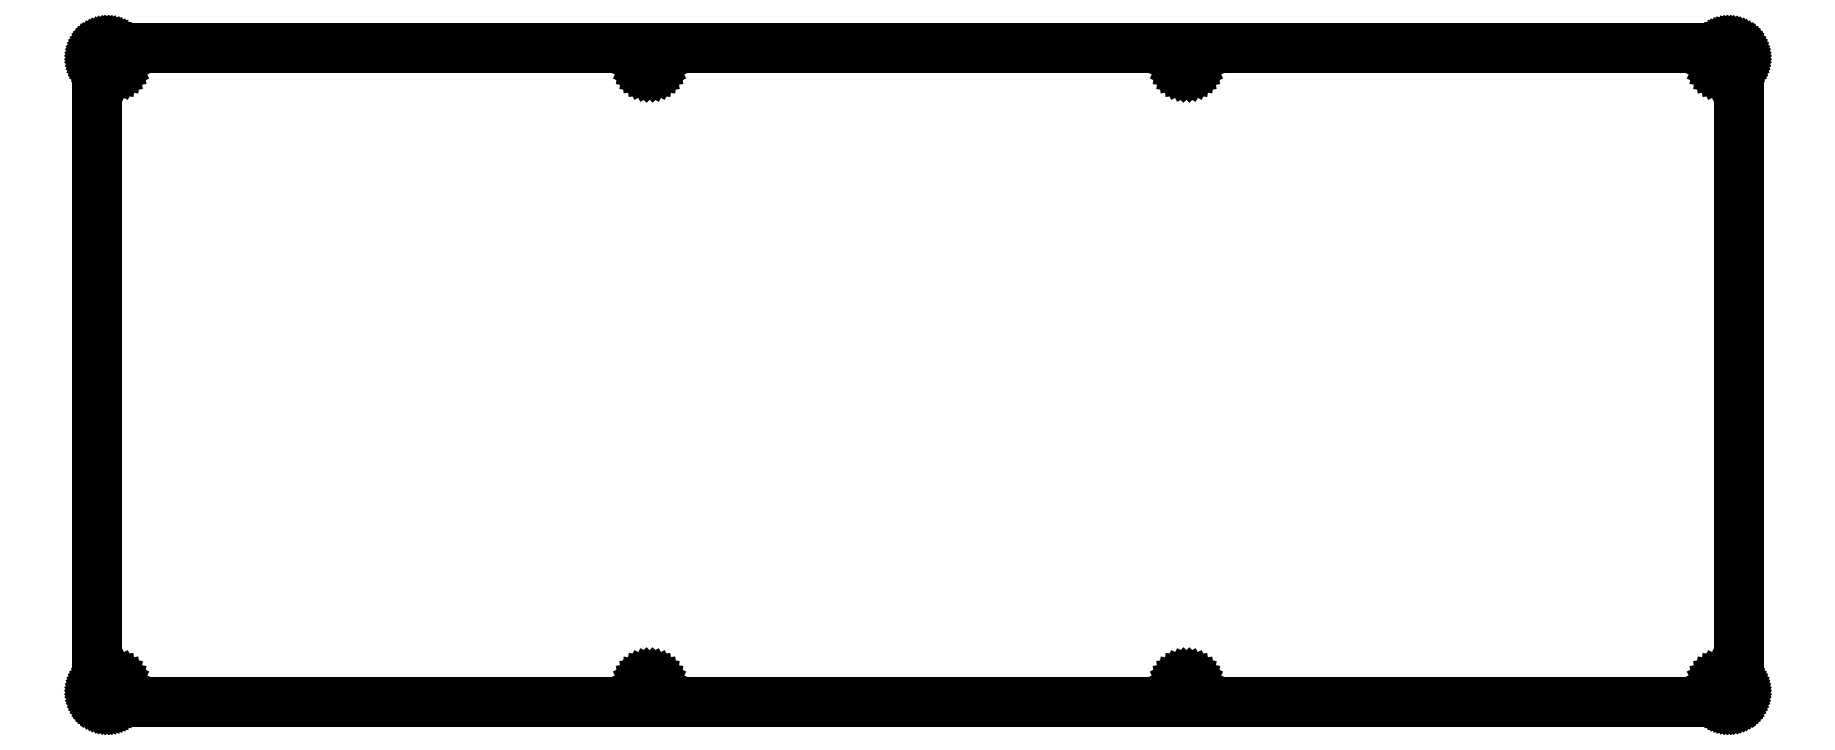
<metadata>
{"format":"dxf","ext":"dxf","renderer":"ezdxf+matplotlib","layout":"modelspace","background":"white","min_lineweight":24,"dpi":150}
</metadata>
<code>
0
SECTION
2
ENTITIES
0
LINE
8
0
10
314.9
20
126.4
30
0
11
315.1
21
126.4
31
0
0
LINE
8
0
10
315.1
20
126.4
30
0
11
315.2
21
126.4
31
0
0
LINE
8
0
10
315.2
20
126.4
30
0
11
315.4
21
126.4
31
0
0
LINE
8
0
10
315.4
20
126.4
30
0
11
315.5
21
126.3
31
0
0
LINE
8
0
10
315.5
20
126.3
30
0
11
315.7
21
126.3
31
0
0
LINE
8
0
10
315.7
20
126.3
30
0
11
315.8
21
126.2
31
0
0
LINE
8
0
10
315.8
20
126.2
30
0
11
315.9
21
126.1
31
0
0
LINE
8
0
10
315.9
20
126.1
30
0
11
316.1
21
126
31
0
0
LINE
8
0
10
316.1
20
126
30
0
11
316.2
21
125.9
31
0
0
LINE
8
0
10
316.2
20
125.9
30
0
11
316.3
21
125.8
31
0
0
LINE
8
0
10
316.3
20
125.8
30
0
11
316.4
21
125.7
31
0
0
LINE
8
0
10
316.4
20
125.7
30
0
11
316.5
21
125.6
31
0
0
LINE
8
0
10
316.5
20
125.6
30
0
11
316.6
21
125.5
31
0
0
LINE
8
0
10
316.6
20
125.5
30
0
11
316.7
21
125.3
31
0
0
LINE
8
0
10
316.7
20
125.3
30
0
11
316.7
21
125.2
31
0
0
LINE
8
0
10
316.7
20
125.2
30
0
11
316.8
21
125
31
0
0
LINE
8
0
10
316.8
20
125
30
0
11
316.8
21
124.9
31
0
0
LINE
8
0
10
316.8
20
124.9
30
0
11
316.9
21
124.7
31
0
0
LINE
8
0
10
316.9
20
124.7
30
0
11
316.9
21
124.6
31
0
0
LINE
8
0
10
316.9
20
124.6
30
0
11
316.9
21
124.4
31
0
0
LINE
8
0
10
316.9
20
124.4
30
0
11
316.9
21
2.106
31
0
0
LINE
8
0
10
316.9
20
2.106
30
0
11
316.9
21
1.949
31
0
0
LINE
8
0
10
316.9
20
1.949
30
0
11
316.9
21
1.793
31
0
0
LINE
8
0
10
316.9
20
1.793
30
0
11
316.8
21
1.638
31
0
0
LINE
8
0
10
316.8
20
1.638
30
0
11
316.8
21
1.488
31
0
0
LINE
8
0
10
316.8
20
1.488
30
0
11
316.7
21
1.341
31
0
0
LINE
8
0
10
316.7
20
1.341
30
0
11
316.7
21
1.198
31
0
0
LINE
8
0
10
316.7
20
1.198
30
0
11
316.6
21
1.061
31
0
0
LINE
8
0
10
316.6
20
1.061
30
0
11
316.5
21
0.9302
31
0
0
LINE
8
0
10
316.5
20
0.9302
30
0
11
316.4
21
0.8075
31
0
0
LINE
8
0
10
316.4
20
0.8075
30
0
11
316.3
21
0.6918
31
0
0
LINE
8
0
10
316.3
20
0.6918
30
0
11
316.2
21
0.5857
31
0
0
LINE
8
0
10
316.2
20
0.5857
30
0
11
316.1
21
0.4878
31
0
0
LINE
8
0
10
316.1
20
0.4878
30
0
11
315.9
21
0.401
31
0
0
LINE
8
0
10
315.9
20
0.401
30
0
11
315.8
21
0.3238
31
0
0
LINE
8
0
10
315.8
20
0.3238
30
0
11
315.7
21
0.2577
31
0
0
LINE
8
0
10
315.7
20
0.2577
30
0
11
315.5
21
0.2039
31
0
0
LINE
8
0
10
315.5
20
0.2039
30
0
11
315.4
21
0.1612
31
0
0
LINE
8
0
10
315.4
20
0.1612
30
0
11
315.2
21
0.1309
31
0
0
LINE
8
0
10
315.2
20
0.1309
30
0
11
315.1
21
0.1116
31
0
0
LINE
8
0
10
315.1
20
0.1116
30
0
11
314.9
21
0.1061
31
0
0
LINE
8
0
10
314.9
20
0.1061
30
0
11
2.093
21
0.1061
31
0
0
LINE
8
0
10
2.093
20
0.1061
30
0
11
1.936
21
0.1116
31
0
0
LINE
8
0
10
1.936
20
0.1116
30
0
11
1.78
21
0.1309
31
0
0
LINE
8
0
10
1.78
20
0.1309
30
0
11
1.626
21
0.1612
31
0
0
LINE
8
0
10
1.626
20
0.1612
30
0
11
1.476
21
0.2039
31
0
0
LINE
8
0
10
1.476
20
0.2039
30
0
11
1.328
21
0.2577
31
0
0
LINE
8
0
10
1.328
20
0.2577
30
0
11
1.185
21
0.3238
31
0
0
LINE
8
0
10
1.185
20
0.3238
30
0
11
1.049
21
0.401
31
0
0
LINE
8
0
10
1.049
20
0.401
30
0
11
0.9178
21
0.4878
31
0
0
LINE
8
0
10
0.9178
20
0.4878
30
0
11
0.7951
21
0.5857
31
0
0
LINE
8
0
10
0.7951
20
0.5857
30
0
11
0.6794
21
0.6918
31
0
0
LINE
8
0
10
0.6794
20
0.6918
30
0
11
0.5733
21
0.8075
31
0
0
LINE
8
0
10
0.5733
20
0.8075
30
0
11
0.4754
21
0.9302
31
0
0
LINE
8
0
10
0.4754
20
0.9302
30
0
11
0.3886
21
1.061
31
0
0
LINE
8
0
10
0.3886
20
1.061
30
0
11
0.3114
21
1.198
31
0
0
LINE
8
0
10
0.3114
20
1.198
30
0
11
0.2453
21
1.341
31
0
0
LINE
8
0
10
0.2453
20
1.341
30
0
11
0.1915
21
1.488
31
0
0
LINE
8
0
10
0.1915
20
1.488
30
0
11
0.1488
21
1.638
31
0
0
LINE
8
0
10
0.1488
20
1.638
30
0
11
0.1185
21
1.793
31
0
0
LINE
8
0
10
0.1185
20
1.793
30
0
11
0.09922
21
1.949
31
0
0
LINE
8
0
10
0.09922
20
1.949
30
0
11
0.09371
21
2.106
31
0
0
LINE
8
0
10
0.09371
20
2.106
30
0
11
0.09371
21
124.4
31
0
0
LINE
8
0
10
0.09371
20
124.4
30
0
11
0.09922
21
124.6
31
0
0
LINE
8
0
10
0.09922
20
124.6
30
0
11
0.1185
21
124.7
31
0
0
LINE
8
0
10
0.1185
20
124.7
30
0
11
0.1488
21
124.9
31
0
0
LINE
8
0
10
0.1488
20
124.9
30
0
11
0.1915
21
125
31
0
0
LINE
8
0
10
0.1915
20
125
30
0
11
0.2453
21
125.2
31
0
0
LINE
8
0
10
0.2453
20
125.2
30
0
11
0.3114
21
125.3
31
0
0
LINE
8
0
10
0.3114
20
125.3
30
0
11
0.3886
21
125.5
31
0
0
LINE
8
0
10
0.3886
20
125.5
30
0
11
0.4754
21
125.6
31
0
0
LINE
8
0
10
0.4754
20
125.6
30
0
11
0.5733
21
125.7
31
0
0
LINE
8
0
10
0.5733
20
125.7
30
0
11
0.6794
21
125.8
31
0
0
LINE
8
0
10
0.6794
20
125.8
30
0
11
0.7951
21
125.9
31
0
0
LINE
8
0
10
0.7951
20
125.9
30
0
11
0.9178
21
126
31
0
0
LINE
8
0
10
0.9178
20
126
30
0
11
1.049
21
126.1
31
0
0
LINE
8
0
10
1.049
20
126.1
30
0
11
1.185
21
126.2
31
0
0
LINE
8
0
10
1.185
20
126.2
30
0
11
1.328
21
126.3
31
0
0
LINE
8
0
10
1.328
20
126.3
30
0
11
1.476
21
126.3
31
0
0
LINE
8
0
10
1.476
20
126.3
30
0
11
1.626
21
126.4
31
0
0
LINE
8
0
10
1.626
20
126.4
30
0
11
1.78
21
126.4
31
0
0
LINE
8
0
10
1.78
20
126.4
30
0
11
1.936
21
126.4
31
0
0
LINE
8
0
10
1.936
20
126.4
30
0
11
2.093
21
126.4
31
0
0
LINE
8
0
10
2.093
20
126.4
30
0
11
314.9
21
126.4
31
0
0
LINE
8
0
10
106.7
20
124.4
30
0
11
107
21
124.4
31
0
0
LINE
8
0
10
107
20
124.4
30
0
11
107.3
21
124.2
31
0
0
LINE
8
0
10
107.3
20
124.2
30
0
11
107.5
21
124
31
0
0
LINE
8
0
10
107.5
20
124
30
0
11
107.6
21
123.7
31
0
0
LINE
8
0
10
107.6
20
123.7
30
0
11
107.7
21
123.4
31
0
0
LINE
8
0
10
107.7
20
123.4
30
0
11
107.6
21
123.1
31
0
0
LINE
8
0
10
107.6
20
123.1
30
0
11
107.5
21
122.8
31
0
0
LINE
8
0
10
107.5
20
122.8
30
0
11
107.3
21
122.6
31
0
0
LINE
8
0
10
107.3
20
122.6
30
0
11
107
21
122.5
31
0
0
LINE
8
0
10
107
20
122.5
30
0
11
106.7
21
122.4
31
0
0
LINE
8
0
10
106.7
20
122.4
30
0
11
106.4
21
122.5
31
0
0
LINE
8
0
10
106.4
20
122.5
30
0
11
106.1
21
122.6
31
0
0
LINE
8
0
10
106.1
20
122.6
30
0
11
105.9
21
122.8
31
0
0
LINE
8
0
10
105.9
20
122.8
30
0
11
105.7
21
123.1
31
0
0
LINE
8
0
10
105.7
20
123.1
30
0
11
105.7
21
123.4
31
0
0
LINE
8
0
10
105.7
20
123.4
30
0
11
105.7
21
123.7
31
0
0
LINE
8
0
10
105.7
20
123.7
30
0
11
105.9
21
124
31
0
0
LINE
8
0
10
105.9
20
124
30
0
11
106.1
21
124.2
31
0
0
LINE
8
0
10
106.1
20
124.2
30
0
11
106.4
21
124.4
31
0
0
LINE
8
0
10
106.4
20
124.4
30
0
11
106.7
21
124.4
31
0
0
LINE
8
0
10
210.3
20
124.4
30
0
11
210.6
21
124.4
31
0
0
LINE
8
0
10
210.6
20
124.4
30
0
11
210.9
21
124.2
31
0
0
LINE
8
0
10
210.9
20
124.2
30
0
11
211.1
21
124
31
0
0
LINE
8
0
10
211.1
20
124
30
0
11
211.2
21
123.7
31
0
0
LINE
8
0
10
211.2
20
123.7
30
0
11
211.3
21
123.4
31
0
0
LINE
8
0
10
211.3
20
123.4
30
0
11
211.2
21
123.1
31
0
0
LINE
8
0
10
211.2
20
123.1
30
0
11
211.1
21
122.8
31
0
0
LINE
8
0
10
211.1
20
122.8
30
0
11
210.9
21
122.6
31
0
0
LINE
8
0
10
210.9
20
122.6
30
0
11
210.6
21
122.5
31
0
0
LINE
8
0
10
210.6
20
122.5
30
0
11
210.3
21
122.4
31
0
0
LINE
8
0
10
210.3
20
122.4
30
0
11
210
21
122.5
31
0
0
LINE
8
0
10
210
20
122.5
30
0
11
209.7
21
122.6
31
0
0
LINE
8
0
10
209.7
20
122.6
30
0
11
209.5
21
122.8
31
0
0
LINE
8
0
10
209.5
20
122.8
30
0
11
209.3
21
123.1
31
0
0
LINE
8
0
10
209.3
20
123.1
30
0
11
209.3
21
123.4
31
0
0
LINE
8
0
10
209.3
20
123.4
30
0
11
209.3
21
123.7
31
0
0
LINE
8
0
10
209.3
20
123.7
30
0
11
209.5
21
124
31
0
0
LINE
8
0
10
209.5
20
124
30
0
11
209.7
21
124.2
31
0
0
LINE
8
0
10
209.7
20
124.2
30
0
11
210
21
124.4
31
0
0
LINE
8
0
10
210
20
124.4
30
0
11
210.3
21
124.4
31
0
0
LINE
8
0
10
313.9
20
124.4
30
0
11
314.2
21
124.4
31
0
0
LINE
8
0
10
314.2
20
124.4
30
0
11
314.5
21
124.2
31
0
0
LINE
8
0
10
314.5
20
124.2
30
0
11
314.7
21
124
31
0
0
LINE
8
0
10
314.7
20
124
30
0
11
314.8
21
123.7
31
0
0
LINE
8
0
10
314.8
20
123.7
30
0
11
314.9
21
123.4
31
0
0
LINE
8
0
10
314.9
20
123.4
30
0
11
314.8
21
123.1
31
0
0
LINE
8
0
10
314.8
20
123.1
30
0
11
314.7
21
122.8
31
0
0
LINE
8
0
10
314.7
20
122.8
30
0
11
314.5
21
122.6
31
0
0
LINE
8
0
10
314.5
20
122.6
30
0
11
314.2
21
122.5
31
0
0
LINE
8
0
10
314.2
20
122.5
30
0
11
313.9
21
122.4
31
0
0
LINE
8
0
10
313.9
20
122.4
30
0
11
313.6
21
122.5
31
0
0
LINE
8
0
10
313.6
20
122.5
30
0
11
313.3
21
122.6
31
0
0
LINE
8
0
10
313.3
20
122.6
30
0
11
313.1
21
122.8
31
0
0
LINE
8
0
10
313.1
20
122.8
30
0
11
312.9
21
123.1
31
0
0
LINE
8
0
10
312.9
20
123.1
30
0
11
312.9
21
123.4
31
0
0
LINE
8
0
10
312.9
20
123.4
30
0
11
312.9
21
123.7
31
0
0
LINE
8
0
10
312.9
20
123.7
30
0
11
313.1
21
124
31
0
0
LINE
8
0
10
313.1
20
124
30
0
11
313.3
21
124.2
31
0
0
LINE
8
0
10
313.3
20
124.2
30
0
11
313.6
21
124.4
31
0
0
LINE
8
0
10
313.6
20
124.4
30
0
11
313.9
21
124.4
31
0
0
LINE
8
0
10
313.9
20
4.107
30
0
11
314.2
21
4.057
31
0
0
LINE
8
0
10
314.2
20
4.057
30
0
11
314.5
21
3.915
31
0
0
LINE
8
0
10
314.5
20
3.915
30
0
11
314.7
21
3.695
31
0
0
LINE
8
0
10
314.7
20
3.695
30
0
11
314.8
21
3.415
31
0
0
LINE
8
0
10
314.8
20
3.415
30
0
11
314.9
21
3.106
31
0
0
LINE
8
0
10
314.9
20
3.106
30
0
11
314.8
21
2.797
31
0
0
LINE
8
0
10
314.8
20
2.797
30
0
11
314.7
21
2.518
31
0
0
LINE
8
0
10
314.7
20
2.518
30
0
11
314.5
21
2.297
31
0
0
LINE
8
0
10
314.5
20
2.297
30
0
11
314.2
21
2.155
31
0
0
LINE
8
0
10
314.2
20
2.155
30
0
11
313.9
21
2.106
31
0
0
LINE
8
0
10
313.9
20
2.106
30
0
11
313.6
21
2.155
31
0
0
LINE
8
0
10
313.6
20
2.155
30
0
11
313.3
21
2.297
31
0
0
LINE
8
0
10
313.3
20
2.297
30
0
11
313.1
21
2.518
31
0
0
LINE
8
0
10
313.1
20
2.518
30
0
11
312.9
21
2.797
31
0
0
LINE
8
0
10
312.9
20
2.797
30
0
11
312.9
21
3.106
31
0
0
LINE
8
0
10
312.9
20
3.106
30
0
11
312.9
21
3.415
31
0
0
LINE
8
0
10
312.9
20
3.415
30
0
11
313.1
21
3.695
31
0
0
LINE
8
0
10
313.1
20
3.695
30
0
11
313.3
21
3.915
31
0
0
LINE
8
0
10
313.3
20
3.915
30
0
11
313.6
21
4.057
31
0
0
LINE
8
0
10
313.6
20
4.057
30
0
11
313.9
21
4.107
31
0
0
LINE
8
0
10
210.3
20
4.107
30
0
11
210.6
21
4.057
31
0
0
LINE
8
0
10
210.6
20
4.057
30
0
11
210.9
21
3.915
31
0
0
LINE
8
0
10
210.9
20
3.915
30
0
11
211.1
21
3.695
31
0
0
LINE
8
0
10
211.1
20
3.695
30
0
11
211.2
21
3.415
31
0
0
LINE
8
0
10
211.2
20
3.415
30
0
11
211.3
21
3.106
31
0
0
LINE
8
0
10
211.3
20
3.106
30
0
11
211.2
21
2.797
31
0
0
LINE
8
0
10
211.2
20
2.797
30
0
11
211.1
21
2.518
31
0
0
LINE
8
0
10
211.1
20
2.518
30
0
11
210.9
21
2.297
31
0
0
LINE
8
0
10
210.9
20
2.297
30
0
11
210.6
21
2.155
31
0
0
LINE
8
0
10
210.6
20
2.155
30
0
11
210.3
21
2.106
31
0
0
LINE
8
0
10
210.3
20
2.106
30
0
11
210
21
2.155
31
0
0
LINE
8
0
10
210
20
2.155
30
0
11
209.7
21
2.297
31
0
0
LINE
8
0
10
209.7
20
2.297
30
0
11
209.5
21
2.518
31
0
0
LINE
8
0
10
209.5
20
2.518
30
0
11
209.3
21
2.797
31
0
0
LINE
8
0
10
209.3
20
2.797
30
0
11
209.3
21
3.106
31
0
0
LINE
8
0
10
209.3
20
3.106
30
0
11
209.3
21
3.415
31
0
0
LINE
8
0
10
209.3
20
3.415
30
0
11
209.5
21
3.695
31
0
0
LINE
8
0
10
209.5
20
3.695
30
0
11
209.7
21
3.915
31
0
0
LINE
8
0
10
209.7
20
3.915
30
0
11
210
21
4.057
31
0
0
LINE
8
0
10
210
20
4.057
30
0
11
210.3
21
4.107
31
0
0
LINE
8
0
10
106.7
20
4.107
30
0
11
107
21
4.057
31
0
0
LINE
8
0
10
107
20
4.057
30
0
11
107.3
21
3.915
31
0
0
LINE
8
0
10
107.3
20
3.915
30
0
11
107.5
21
3.695
31
0
0
LINE
8
0
10
107.5
20
3.695
30
0
11
107.6
21
3.415
31
0
0
LINE
8
0
10
107.6
20
3.415
30
0
11
107.7
21
3.106
31
0
0
LINE
8
0
10
107.7
20
3.106
30
0
11
107.6
21
2.797
31
0
0
LINE
8
0
10
107.6
20
2.797
30
0
11
107.5
21
2.518
31
0
0
LINE
8
0
10
107.5
20
2.518
30
0
11
107.3
21
2.297
31
0
0
LINE
8
0
10
107.3
20
2.297
30
0
11
107
21
2.155
31
0
0
LINE
8
0
10
107
20
2.155
30
0
11
106.7
21
2.106
31
0
0
LINE
8
0
10
106.7
20
2.106
30
0
11
106.4
21
2.155
31
0
0
LINE
8
0
10
106.4
20
2.155
30
0
11
106.1
21
2.297
31
0
0
LINE
8
0
10
106.1
20
2.297
30
0
11
105.9
21
2.518
31
0
0
LINE
8
0
10
105.9
20
2.518
30
0
11
105.7
21
2.797
31
0
0
LINE
8
0
10
105.7
20
2.797
30
0
11
105.7
21
3.106
31
0
0
LINE
8
0
10
105.7
20
3.106
30
0
11
105.7
21
3.415
31
0
0
LINE
8
0
10
105.7
20
3.415
30
0
11
105.9
21
3.695
31
0
0
LINE
8
0
10
105.9
20
3.695
30
0
11
106.1
21
3.915
31
0
0
LINE
8
0
10
106.1
20
3.915
30
0
11
106.4
21
4.057
31
0
0
LINE
8
0
10
106.4
20
4.057
30
0
11
106.7
21
4.107
31
0
0
LINE
8
0
10
3.094
20
4.107
30
0
11
3.402
21
4.057
31
0
0
LINE
8
0
10
3.402
20
4.057
30
0
11
3.682
21
3.915
31
0
0
LINE
8
0
10
3.682
20
3.915
30
0
11
3.903
21
3.695
31
0
0
LINE
8
0
10
3.903
20
3.695
30
0
11
4.045
21
3.415
31
0
0
LINE
8
0
10
4.045
20
3.415
30
0
11
4.094
21
3.106
31
0
0
LINE
8
0
10
4.094
20
3.106
30
0
11
4.045
21
2.797
31
0
0
LINE
8
0
10
4.045
20
2.797
30
0
11
3.903
21
2.518
31
0
0
LINE
8
0
10
3.903
20
2.518
30
0
11
3.682
21
2.297
31
0
0
LINE
8
0
10
3.682
20
2.297
30
0
11
3.402
21
2.155
31
0
0
LINE
8
0
10
3.402
20
2.155
30
0
11
3.094
21
2.106
31
0
0
LINE
8
0
10
3.094
20
2.106
30
0
11
2.785
21
2.155
31
0
0
LINE
8
0
10
2.785
20
2.155
30
0
11
2.505
21
2.297
31
0
0
LINE
8
0
10
2.505
20
2.297
30
0
11
2.285
21
2.518
31
0
0
LINE
8
0
10
2.285
20
2.518
30
0
11
2.143
21
2.797
31
0
0
LINE
8
0
10
2.143
20
2.797
30
0
11
2.093
21
3.106
31
0
0
LINE
8
0
10
2.093
20
3.106
30
0
11
2.143
21
3.415
31
0
0
LINE
8
0
10
2.143
20
3.415
30
0
11
2.285
21
3.695
31
0
0
LINE
8
0
10
2.285
20
3.695
30
0
11
2.505
21
3.915
31
0
0
LINE
8
0
10
2.505
20
3.915
30
0
11
2.785
21
4.057
31
0
0
LINE
8
0
10
2.785
20
4.057
30
0
11
3.094
21
4.107
31
0
0
LINE
8
0
10
3.094
20
124.4
30
0
11
3.402
21
124.4
31
0
0
LINE
8
0
10
3.402
20
124.4
30
0
11
3.682
21
124.2
31
0
0
LINE
8
0
10
3.682
20
124.2
30
0
11
3.903
21
124
31
0
0
LINE
8
0
10
3.903
20
124
30
0
11
4.045
21
123.7
31
0
0
LINE
8
0
10
4.045
20
123.7
30
0
11
4.094
21
123.4
31
0
0
LINE
8
0
10
4.094
20
123.4
30
0
11
4.045
21
123.1
31
0
0
LINE
8
0
10
4.045
20
123.1
30
0
11
3.903
21
122.8
31
0
0
LINE
8
0
10
3.903
20
122.8
30
0
11
3.682
21
122.6
31
0
0
LINE
8
0
10
3.682
20
122.6
30
0
11
3.402
21
122.5
31
0
0
LINE
8
0
10
3.402
20
122.5
30
0
11
3.094
21
122.4
31
0
0
LINE
8
0
10
3.094
20
122.4
30
0
11
2.785
21
122.5
31
0
0
LINE
8
0
10
2.785
20
122.5
30
0
11
2.505
21
122.6
31
0
0
LINE
8
0
10
2.505
20
122.6
30
0
11
2.285
21
122.8
31
0
0
LINE
8
0
10
2.285
20
122.8
30
0
11
2.143
21
123.1
31
0
0
LINE
8
0
10
2.143
20
123.1
30
0
11
2.093
21
123.4
31
0
0
LINE
8
0
10
2.093
20
123.4
30
0
11
2.143
21
123.7
31
0
0
LINE
8
0
10
2.143
20
123.7
30
0
11
2.285
21
124
31
0
0
LINE
8
0
10
2.285
20
124
30
0
11
2.505
21
124.2
31
0
0
LINE
8
0
10
2.505
20
124.2
30
0
11
2.785
21
124.4
31
0
0
LINE
8
0
10
2.785
20
124.4
30
0
11
3.094
21
124.4
31
0
0
ENDSEC
0
EOF

</code>
